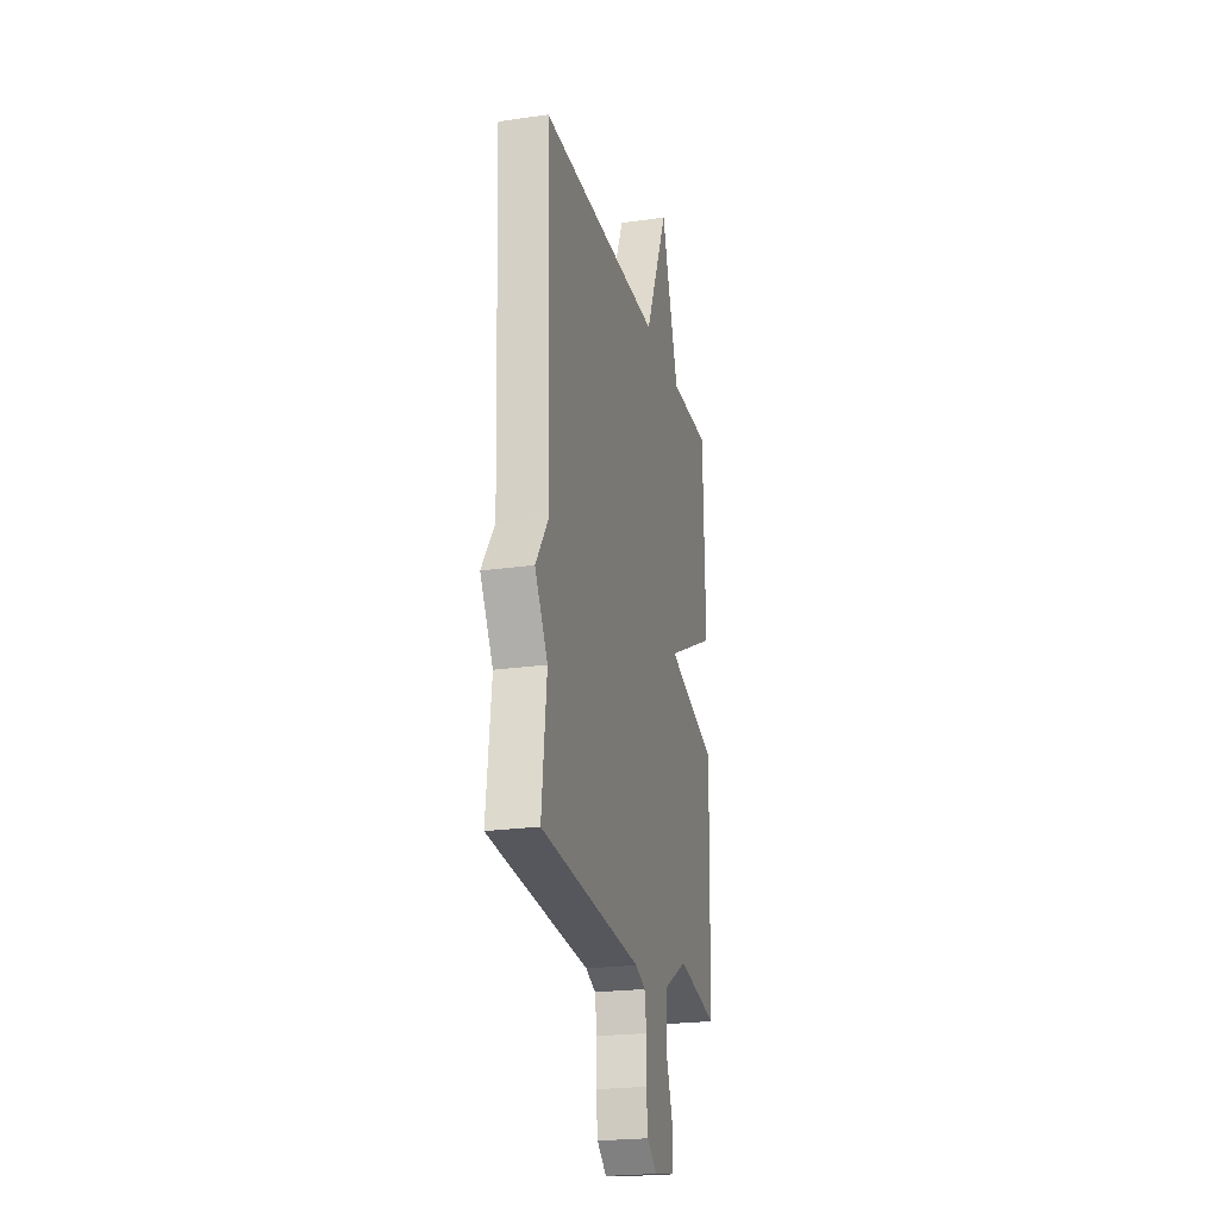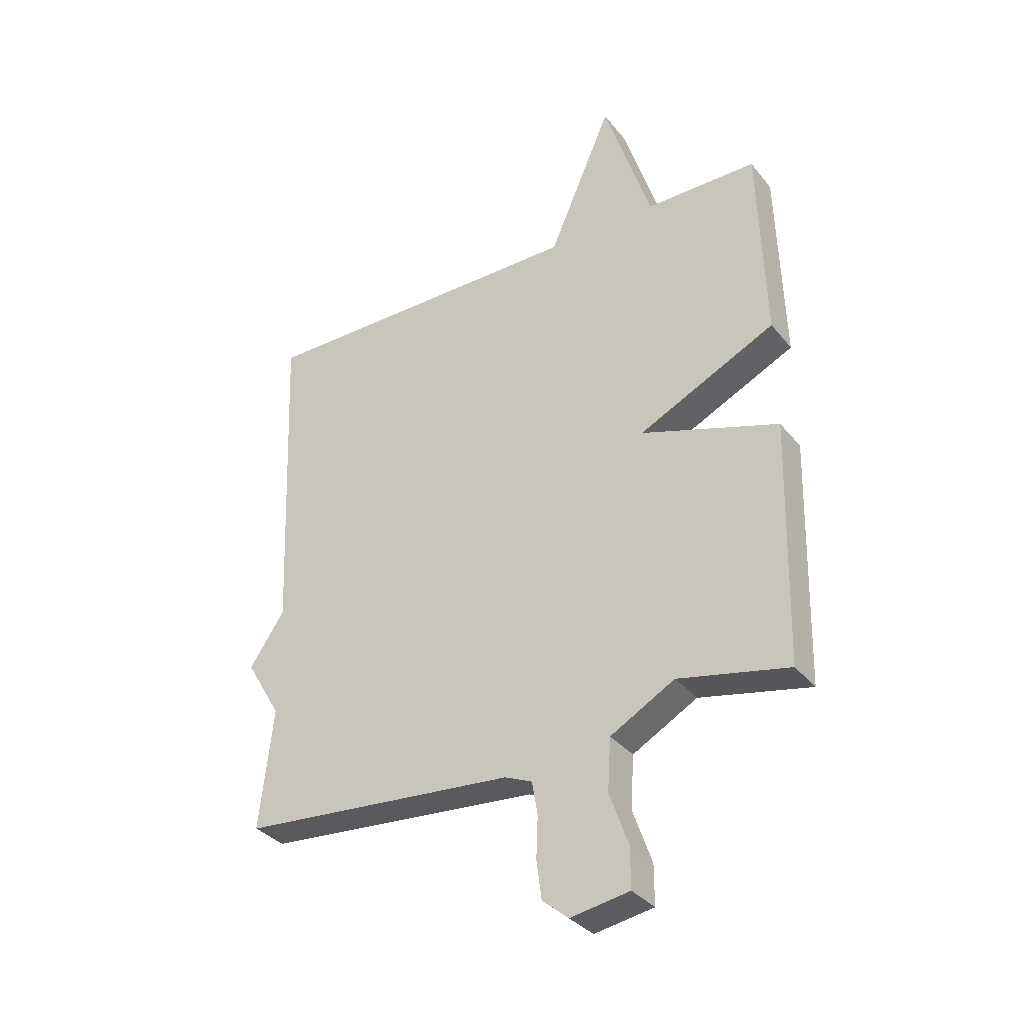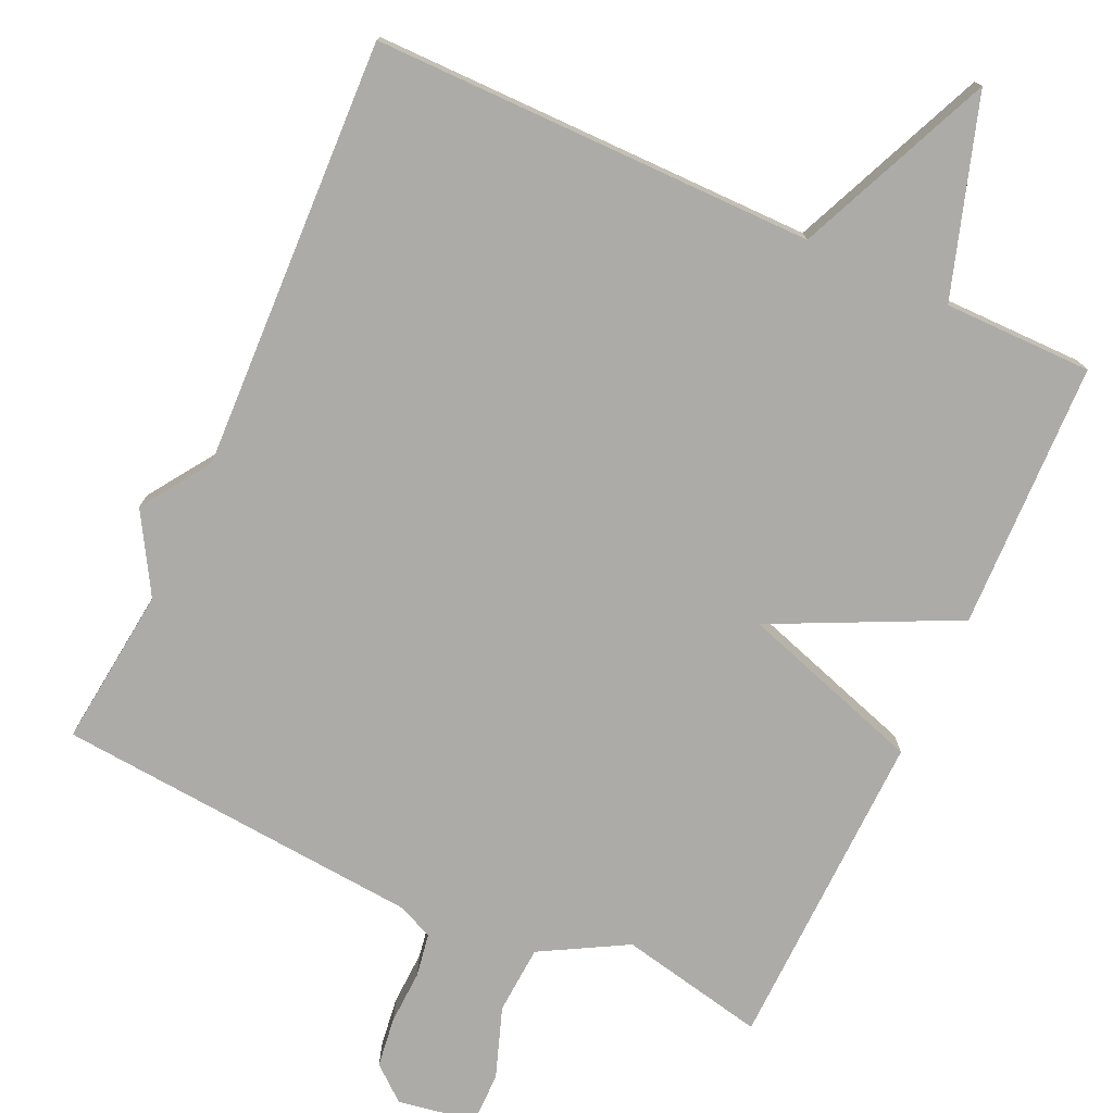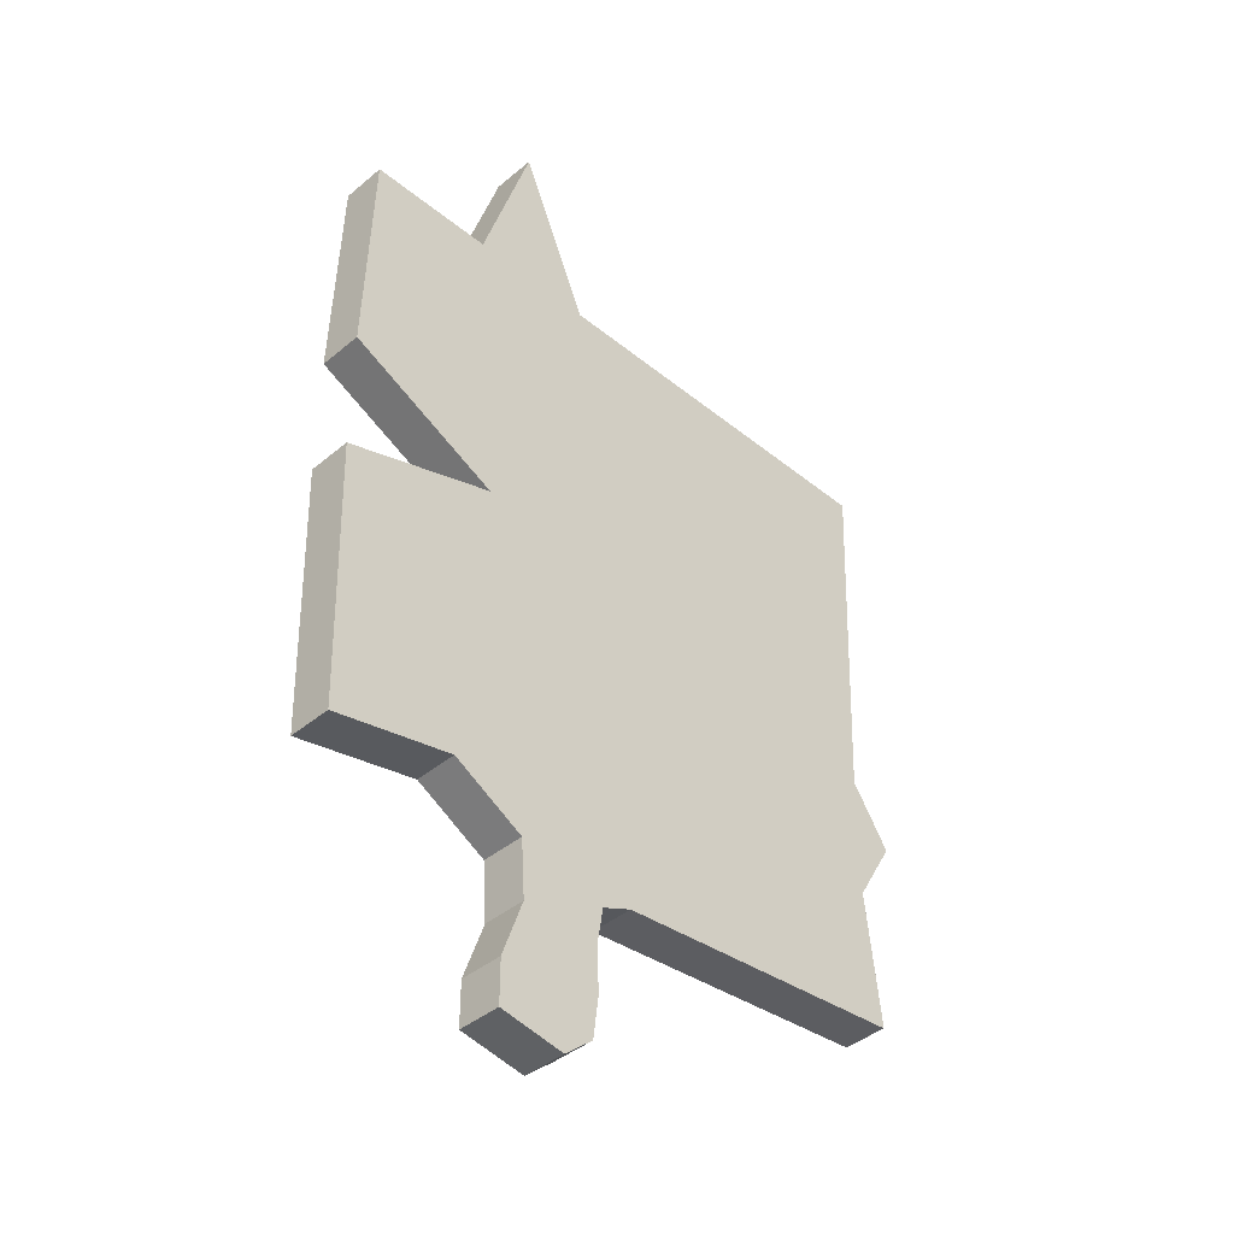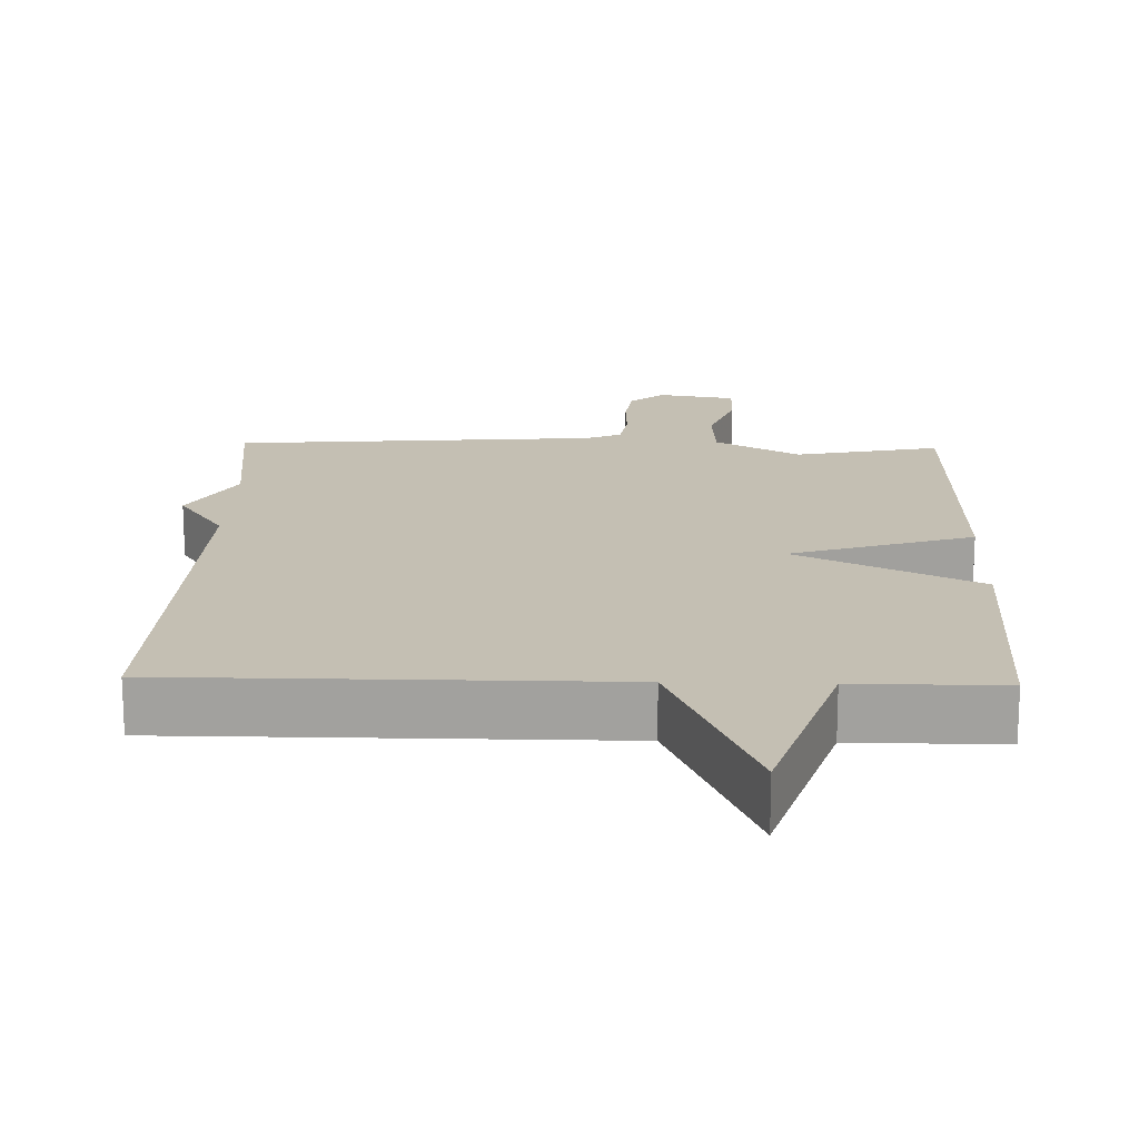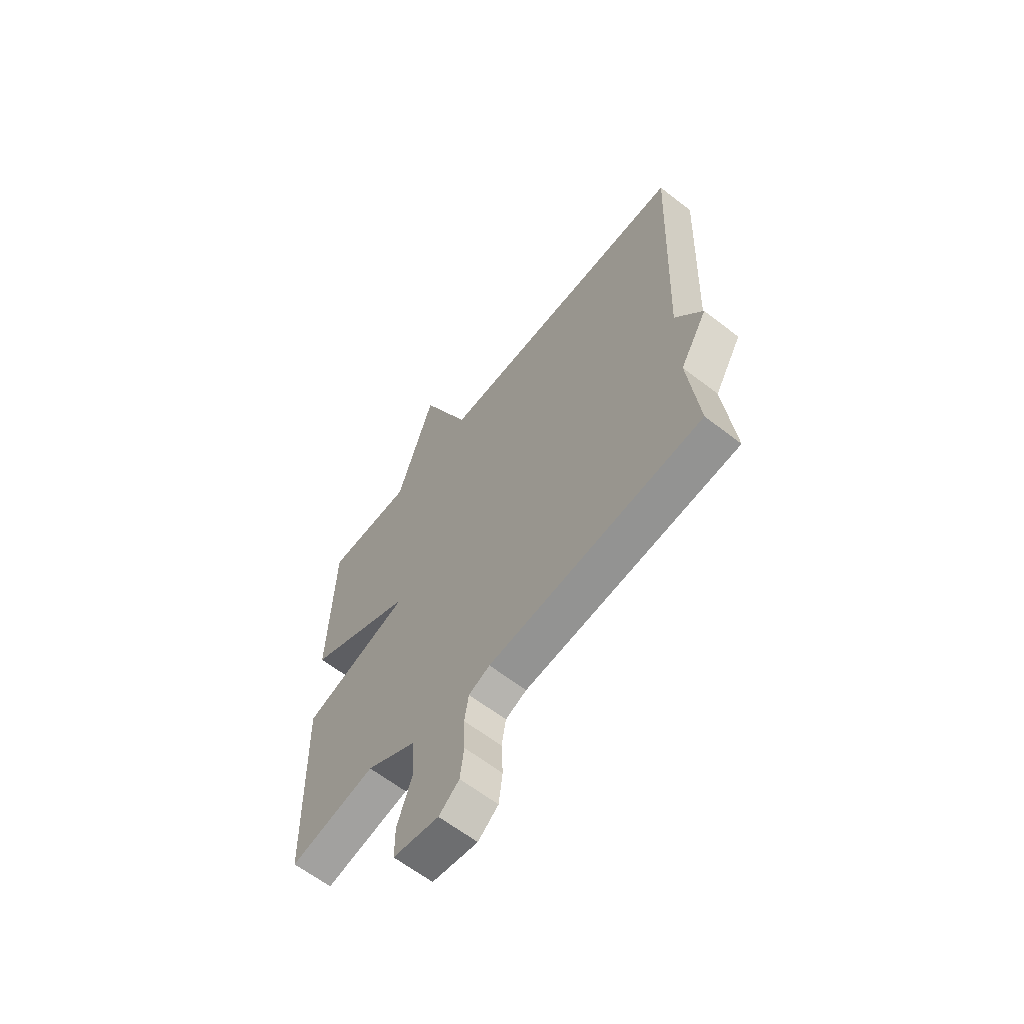
<metadata>
{"format":"obj","ext":"obj","renderer":"f3d","projection":"perspective","resolution":1024,"background":"white","views":[{"elev":-22.8,"azim":-76.2,"up":"+Z"},{"elev":-34.1,"azim":32.7,"up":"+Z"},{"elev":-76.2,"azim":-24.7,"up":"+Y"},{"elev":-41.1,"azim":135.4,"up":"+Z"},{"elev":17.7,"azim":1.6,"up":"+Y"},{"elev":-62.6,"azim":-128.3,"up":"+Z"}]}
</metadata>
<code>
v 0.5 0.07 0.5
v 0.511 0.07 0.138
v 0.263 0.07 0.018
v 0.511 0.07 -0.062
v 0.5 0.07 -0.5
v 0.302 0.07 -0.459
v 0.186 0.07 -0.524
v 0.18 0.07 -0.617
v 0.214 0.07 -0.713
v 0.214 0.07 -0.784
v 0.108 0.07 -0.802
v 0.061 0.07 -0.763
v 0.052 0.07 -0.695
v 0.055 0.07 -0.621
v 0.045 0.07 -0.562
v -0.004 0.07 -0.541
v -0.5 0.07 -0.5
v -0.476 0.07 -0.284
v -0.539 0.07 -0.177
v -0.476 0.07 -0.084
v -0.5 0.07 0.5
v 0.099 0.07 0.5
v 0.214 0.07 0.766
v 0.299 0.07 0.5
v 0.5 0 0.5
v 0.511 0 0.138
v 0.263 0 0.018
v 0.511 0 -0.062
v 0.5 0 -0.5
v 0.302 0 -0.459
v 0.186 0 -0.524
v 0.18 0 -0.617
v 0.214 0 -0.713
v 0.214 0 -0.784
v 0.108 0 -0.802
v 0.061 0 -0.763
v 0.052 0 -0.695
v 0.055 0 -0.621
v 0.045 0 -0.562
v -0.004 0 -0.541
v -0.5 0 -0.5
v -0.476 0 -0.284
v -0.539 0 -0.177
v -0.476 0 -0.084
v -0.5 0 0.5
v 0.099 0 0.5
v 0.214 0 0.766
v 0.299 0 0.5
f 22 23 24
f 20 21 22
f 20 22 24
f 19 20 24
f 18 19 24
f 16 17 18 24
f 15 16 24
f 14 15 24
f 12 13 14
f 11 12 14
f 10 11 14
f 9 10 14
f 8 9 14
f 7 8 14
f 7 14 24
f 3 4 5 6
f 3 6 7
f 24 1 2 3
f 3 7 24
f 48 47 46
f 46 45 44
f 48 46 44
f 48 44 43
f 48 43 42
f 48 42 41 40
f 48 40 39
f 48 39 38
f 38 37 36
f 38 36 35
f 38 35 34
f 38 34 33
f 38 33 32
f 38 32 31
f 48 38 31
f 30 29 28 27
f 31 30 27
f 27 26 25 48
f 48 31 27
f 1 25 26 2
f 2 26 27 3
f 3 27 28 4
f 4 28 29 5
f 5 29 30 6
f 6 30 31 7
f 7 31 32 8
f 8 32 33 9
f 9 33 34 10
f 10 34 35 11
f 11 35 36 12
f 12 36 37 13
f 13 37 38 14
f 14 38 39 15
f 15 39 40 16
f 16 40 41 17
f 17 41 42 18
f 18 42 43 19
f 19 43 44 20
f 20 44 45 21
f 21 45 46 22
f 22 46 47 23
f 23 47 48 24
f 24 48 25 1

</code>
